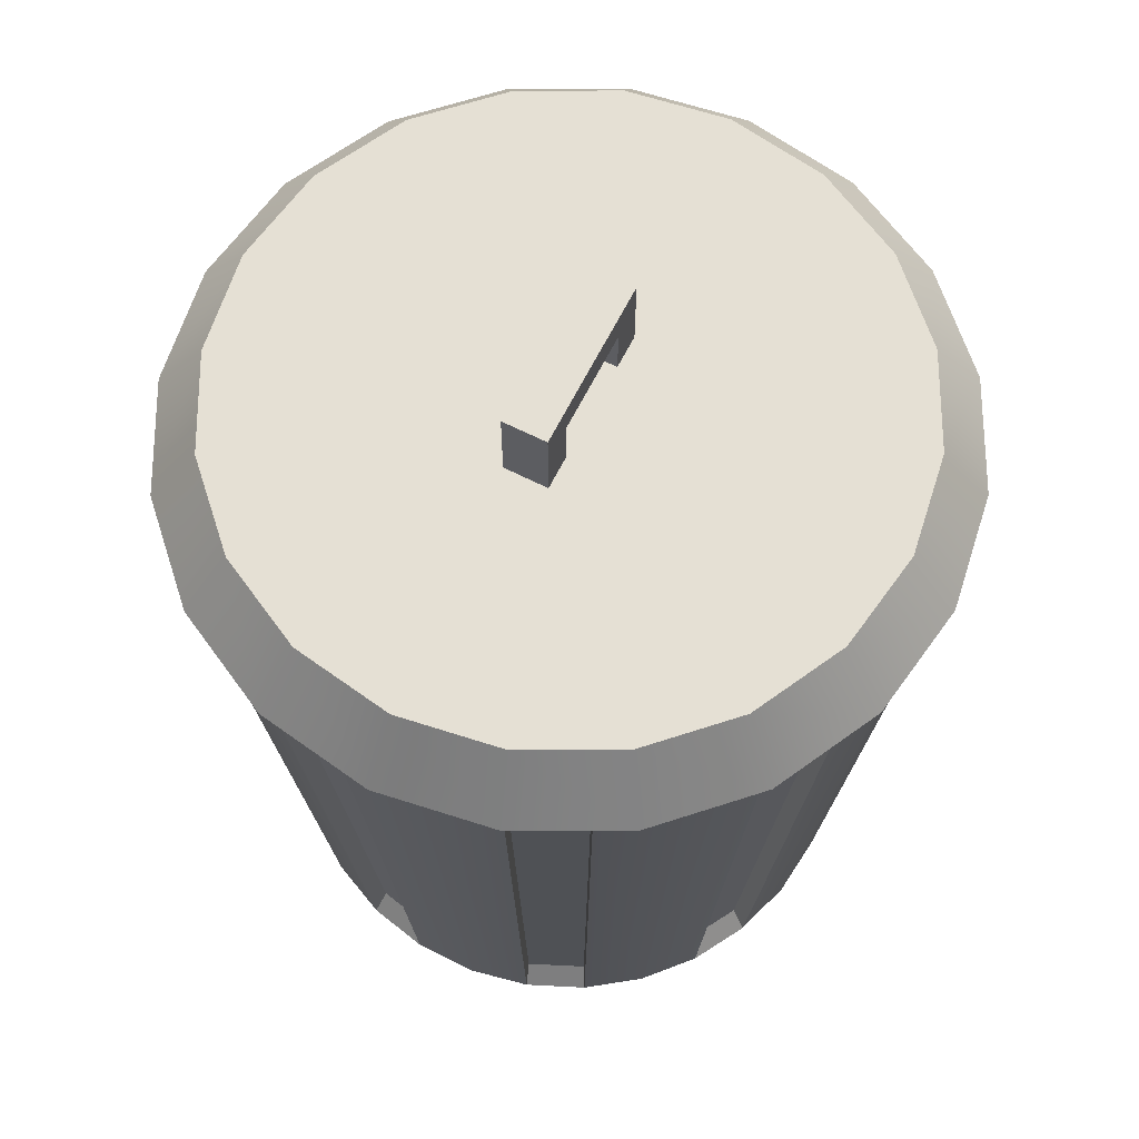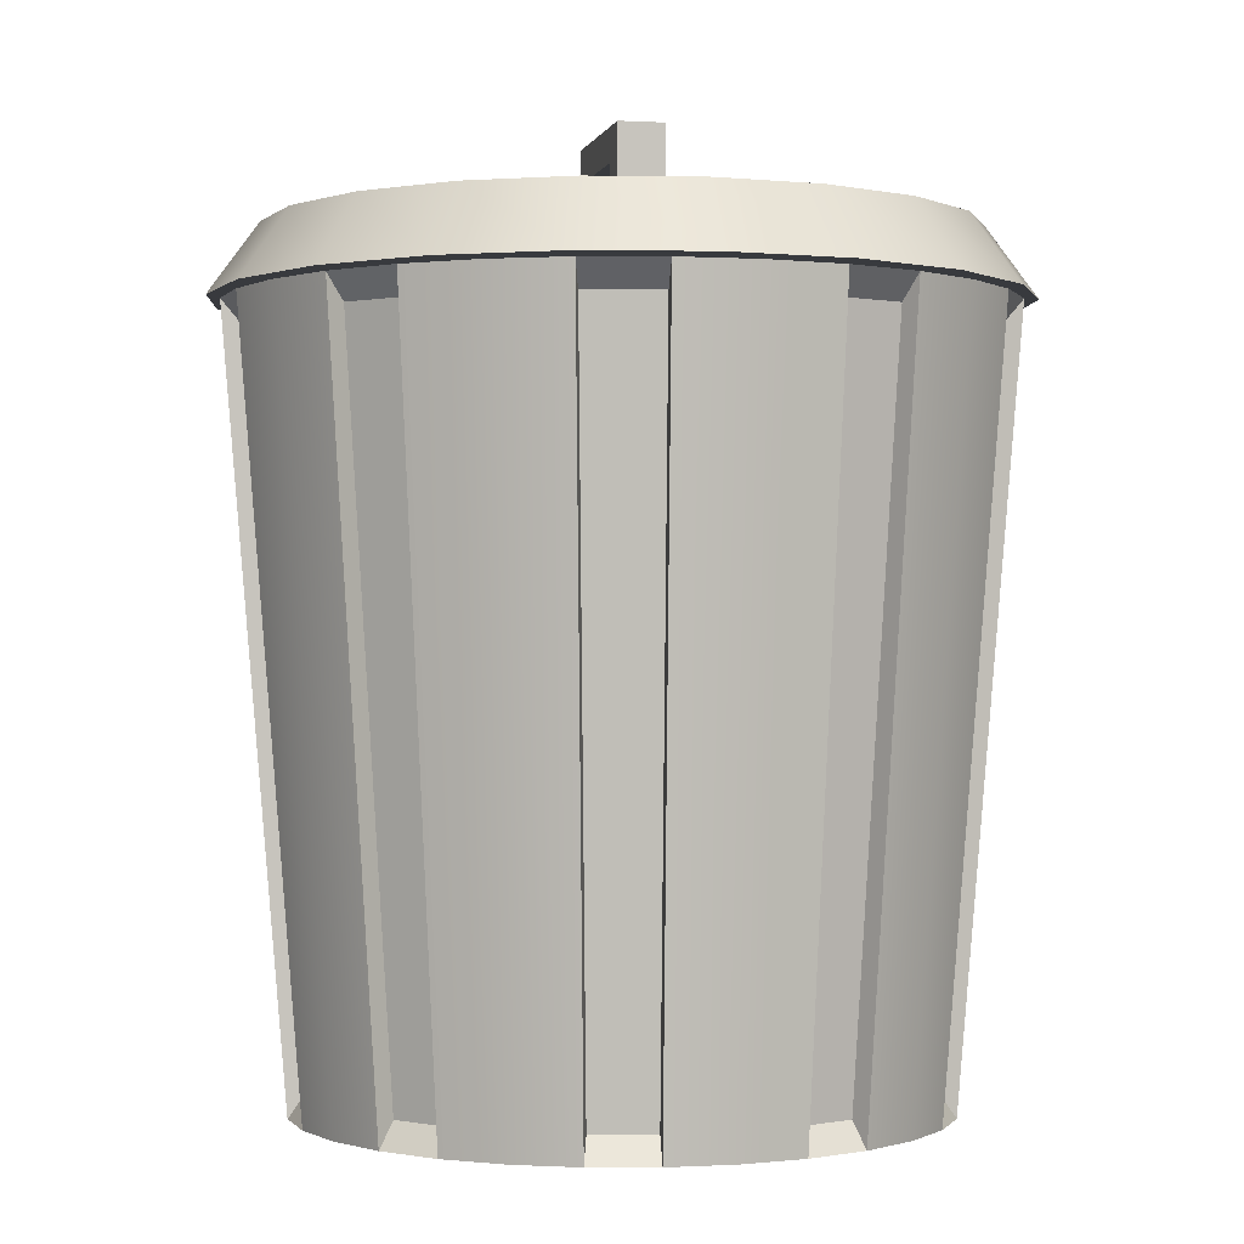
<metadata>
{"format":"obj","ext":"obj","renderer":"f3d","projection":"perspective","resolution":1024,"background":"white","views":[{"elev":65.6,"azim":26.9,"up":"+Y"},{"elev":-0.3,"azim":-12.2,"up":"+Y"}]}
</metadata>
<code>
g default
v -0.03216 1.288 0.1216
v 0.03216 1.288 0.1216
v -0.03216 1.288 -0.1216
v 0.03216 1.288 -0.1216
v -0.03216 1.241 -0.07247
v 0.03216 1.241 -0.07247
v -0.03216 1.241 0.07247
v 0.03216 1.241 0.07247
v -0.03216 1.162 0.07247
v 0.03216 1.162 0.07247
v 0.03216 1.162 0.1216
v -0.03216 1.162 0.1216
v -0.03216 1.162 -0.1216
v 0.03216 1.162 -0.1216
v 0.03216 1.162 -0.07247
v -0.03216 1.162 -0.07247
v 0.522 1.066 -0.1696
v 0.4441 1.066 -0.3226
v 0.3226 1.066 -0.4441
v 0.1696 1.066 -0.522
v 0 1.066 -0.5489
v -0.1696 1.066 -0.522
v -0.3226 1.066 -0.4441
v -0.4441 1.066 -0.3226
v -0.522 1.066 -0.1696
v -0.5489 1.066 0
v -0.522 1.066 0.1696
v -0.4441 1.066 0.3226
v -0.3226 1.066 0.4441
v -0.1696 1.066 0.522
v 0 1.066 0.5489
v 0.1696 1.066 0.522
v 0.3226 1.066 0.4441
v 0.4441 1.066 0.3226
v 0.522 1.066 0.1696
v 0.5489 1.066 0
v 0.4556 1.162 -0.148
v 0.3876 1.162 -0.2816
v 0.2816 1.162 -0.3876
v 0.148 1.162 -0.4556
v 0 1.162 -0.4791
v -0.148 1.162 -0.4556
v -0.2816 1.162 -0.3876
v -0.3876 1.162 -0.2816
v -0.4556 1.162 -0.148
v -0.4791 1.162 0
v -0.4556 1.162 0.148
v -0.3876 1.162 0.2816
v -0.2816 1.162 0.3876
v -0.148 1.162 0.4556
v 0 1.162 0.4791
v 0.148 1.162 0.4556
v 0.2816 1.162 0.3876
v 0.3876 1.162 0.2816
v 0.4556 1.162 0.148
v 0.4791 1.162 0
v 0 1.066 0
v 0 1.162 0
v 0.4334 -0 -0.09212
v 0.4048 -0 -0.1802
v 0.3585 -0 -0.2604
v 0.2965 -0 -0.3293
v 0.2215 -0 -0.3837
v 0.1369 -0 -0.4214
v 0.04632 -0 -0.4407
v -0.04632 -0 -0.4407
v -0.1369 -0 -0.4214
v -0.2215 -0 -0.3837
v -0.2965 -0 -0.3293
v -0.3585 -0 -0.2604
v -0.4048 -0 -0.1802
v -0.4334 -0 -0.09212
v -0.4431 -0 0
v -0.4334 -0 0.09212
v -0.4048 -0 0.1802
v -0.3585 -0 0.2604
v -0.2965 -0 0.3293
v -0.2215 -0 0.3837
v -0.1369 -0 0.4214
v -0.04632 -0 0.4407
v 0.04632 -0 0.4407
v 0.1369 -0 0.4214
v 0.2215 -0 0.3837
v 0.2965 -0 0.3293
v 0.3585 -0 0.2604
v 0.4048 -0 0.1802
v 0.4334 -0 0.09212
v 0.4431 -0 0
v 0.5191 1.061 -0.1103
v 0.4848 1.061 -0.2159
v 0.4293 1.061 -0.3119
v 0.3551 1.061 -0.3944
v 0.2653 1.061 -0.4596
v 0.164 1.061 -0.5047
v 0.05547 1.061 -0.5278
v -0.05547 1.061 -0.5278
v -0.164 1.061 -0.5047
v -0.2653 1.061 -0.4596
v -0.3551 1.061 -0.3944
v -0.4293 1.061 -0.3119
v -0.4848 1.061 -0.2159
v -0.5191 1.061 -0.1103
v -0.5307 1.061 0
v -0.5191 1.061 0.1103
v -0.4848 1.061 0.2159
v -0.4293 1.061 0.3119
v -0.3551 1.061 0.3944
v -0.2653 1.061 0.4596
v -0.164 1.061 0.5047
v -0.05547 1.061 0.5278
v 0.05547 1.061 0.5278
v 0.164 1.061 0.5047
v 0.2653 1.061 0.4596
v 0.3551 1.061 0.3944
v 0.4293 1.061 0.3119
v 0.4848 1.061 0.2159
v 0.5191 1.061 0.1103
v 0.5307 1.061 0
v 0 -0 0
v 0.3385 0.03479 -0.2459
v 0.28 0.03479 -0.3109
v 0.3353 1.027 -0.3724
v 0.4054 1.027 -0.2945
v 0.1293 0.03479 -0.3979
v 0.04373 0.03479 -0.4161
v 0.05238 1.027 -0.4984
v 0.1548 1.027 -0.4766
v -0.1293 0.03479 -0.3979
v -0.2092 0.03479 -0.3623
v -0.2506 1.027 -0.434
v -0.1548 1.027 -0.4766
v -0.3385 0.03479 -0.2459
v -0.3822 0.03479 -0.1702
v -0.4578 1.027 -0.2038
v -0.4054 1.027 -0.2945
v -0.4184 0.03479 0
v -0.4092 0.03479 0.08699
v -0.4902 1.027 0.1042
v -0.5011 1.027 0
v -0.3385 0.03479 0.2459
v -0.28 0.03479 0.3109
v -0.3353 1.027 0.3724
v -0.4054 1.027 0.2945
v -0.1293 0.03479 0.3979
v -0.04373 0.03479 0.4161
v -0.05238 1.027 0.4984
v -0.1548 1.027 0.4766
v 0.1293 0.03479 0.3979
v 0.2092 0.03479 0.3623
v 0.2506 1.027 0.434
v 0.1548 1.027 0.4766
v 0.3385 0.03479 0.2459
v 0.3822 0.03479 0.1702
v 0.4578 1.027 0.2038
v 0.4054 1.027 0.2945
v 0.4184 0.03479 0
v 0.4092 0.03479 -0.08699
v 0.4902 1.027 -0.1042
v 0.5011 1.027 0
v 0.4529 1.061 -0.09627
v 0.423 1.061 -0.1883
v 0.3746 1.061 -0.2722
v 0.3098 1.061 -0.3441
v 0.2315 1.061 -0.401
v 0.1431 1.061 -0.4404
v 0.0484 1.061 -0.4605
v -0.0484 1.061 -0.4605
v -0.1431 1.061 -0.4404
v -0.2315 1.061 -0.401
v -0.3098 1.061 -0.3441
v -0.3746 1.061 -0.2722
v -0.423 1.061 -0.1883
v -0.4529 1.061 -0.09627
v -0.463 1.061 0
v -0.4529 1.061 0.09627
v -0.423 1.061 0.1883
v -0.3746 1.061 0.2722
v -0.3098 1.061 0.3441
v -0.2315 1.061 0.401
v -0.1431 1.061 0.4404
v -0.0484 1.061 0.4605
v 0.0484 1.061 0.4605
v 0.1431 1.061 0.4404
v 0.2315 1.061 0.401
v 0.3098 1.061 0.3441
v 0.3746 1.061 0.2722
v 0.423 1.061 0.1883
v 0.4529 1.061 0.09627
v 0.463 1.061 0
g Trashcan
f 1 2 3
f 3 2 4
f 5 7 3
f 3 7 1
f 5 6 7
f 7 6 8
f 2 8 4
f 4 8 6
f 7 8 9
f 9 8 10
f 2 11 8
f 8 11 10
f 2 1 11
f 11 1 12
f 1 7 12
f 12 7 9
f 3 4 13
f 13 4 14
f 4 6 14
f 14 6 15
f 6 5 15
f 15 5 16
f 3 13 5
f 5 13 16
f 17 18 37
f 37 18 38
f 18 19 38
f 38 19 39
f 19 20 39
f 39 20 40
f 20 21 40
f 40 21 41
f 21 22 41
f 41 22 42
f 22 23 42
f 42 23 43
f 23 24 43
f 43 24 44
f 24 25 44
f 44 25 45
f 25 26 45
f 45 26 46
f 26 27 46
f 46 27 47
f 27 28 47
f 47 28 48
f 28 29 48
f 48 29 49
f 29 30 49
f 49 30 50
f 30 31 50
f 50 31 51
f 31 32 51
f 51 32 52
f 32 33 52
f 52 33 53
f 33 34 53
f 53 34 54
f 34 35 54
f 54 35 55
f 35 36 55
f 55 36 56
f 36 17 56
f 56 17 37
f 18 17 57
f 19 18 57
f 20 19 57
f 21 20 57
f 22 21 57
f 23 22 57
f 24 23 57
f 25 24 57
f 26 25 57
f 27 26 57
f 28 27 57
f 29 28 57
f 30 29 57
f 31 30 57
f 32 31 57
f 33 32 57
f 34 33 57
f 35 34 57
f 36 35 57
f 17 36 57
f 37 38 58
f 38 39 58
f 39 40 58
f 40 41 58
f 41 42 58
f 42 43 58
f 43 44 58
f 44 45 58
f 45 46 58
f 46 47 58
f 47 48 58
f 48 49 58
f 49 50 58
f 50 51 58
f 51 52 58
f 52 53 58
f 53 54 58
f 54 55 58
f 55 56 58
f 56 37 58
f 59 60 89
f 89 60 90
f 60 61 90
f 90 61 91
f 120 121 123
f 123 121 122
f 62 63 92
f 92 63 93
f 63 64 93
f 93 64 94
f 124 125 127
f 127 125 126
f 65 66 95
f 95 66 96
f 66 67 96
f 96 67 97
f 128 129 131
f 131 129 130
f 68 69 98
f 98 69 99
f 69 70 99
f 99 70 100
f 132 133 135
f 135 133 134
f 71 72 101
f 101 72 102
f 72 73 102
f 102 73 103
f 136 137 139
f 139 137 138
f 74 75 104
f 104 75 105
f 75 76 105
f 105 76 106
f 140 141 143
f 143 141 142
f 77 78 107
f 107 78 108
f 78 79 108
f 108 79 109
f 144 145 147
f 147 145 146
f 80 81 110
f 110 81 111
f 81 82 111
f 111 82 112
f 148 149 151
f 151 149 150
f 83 84 113
f 113 84 114
f 84 85 114
f 114 85 115
f 152 153 155
f 155 153 154
f 86 87 116
f 116 87 117
f 87 88 117
f 117 88 118
f 156 157 159
f 159 157 158
f 60 59 119
f 61 60 119
f 62 61 119
f 63 62 119
f 64 63 119
f 65 64 119
f 66 65 119
f 67 66 119
f 68 67 119
f 69 68 119
f 70 69 119
f 71 70 119
f 72 71 119
f 73 72 119
f 74 73 119
f 75 74 119
f 76 75 119
f 77 76 119
f 78 77 119
f 79 78 119
f 80 79 119
f 81 80 119
f 82 81 119
f 83 82 119
f 84 83 119
f 85 84 119
f 86 85 119
f 87 86 119
f 88 87 119
f 59 88 119
f 61 62 120
f 120 62 121
f 92 122 62
f 62 122 121
f 92 91 122
f 122 91 123
f 91 61 123
f 123 61 120
f 64 65 124
f 124 65 125
f 95 126 65
f 65 126 125
f 95 94 126
f 126 94 127
f 94 64 127
f 127 64 124
f 67 68 128
f 128 68 129
f 98 130 68
f 68 130 129
f 98 97 130
f 130 97 131
f 97 67 131
f 131 67 128
f 70 71 132
f 132 71 133
f 101 134 71
f 71 134 133
f 101 100 134
f 134 100 135
f 100 70 135
f 135 70 132
f 73 74 136
f 136 74 137
f 104 138 74
f 74 138 137
f 104 103 138
f 138 103 139
f 103 73 139
f 139 73 136
f 76 77 140
f 140 77 141
f 107 142 77
f 77 142 141
f 107 106 142
f 142 106 143
f 106 76 143
f 143 76 140
f 79 80 144
f 144 80 145
f 110 146 80
f 80 146 145
f 110 109 146
f 146 109 147
f 109 79 147
f 147 79 144
f 82 83 148
f 148 83 149
f 113 150 83
f 83 150 149
f 113 112 150
f 150 112 151
f 112 82 151
f 151 82 148
f 85 86 152
f 152 86 153
f 116 154 86
f 86 154 153
f 116 115 154
f 154 115 155
f 115 85 155
f 155 85 152
f 88 59 156
f 156 59 157
f 89 158 59
f 59 158 157
f 89 118 158
f 158 118 159
f 118 88 159
f 159 88 156
f 89 90 160
f 160 90 161
f 90 91 161
f 161 91 162
f 91 92 162
f 162 92 163
f 92 93 163
f 163 93 164
f 93 94 164
f 164 94 165
f 94 95 165
f 165 95 166
f 95 96 166
f 166 96 167
f 96 97 167
f 167 97 168
f 97 98 168
f 168 98 169
f 98 99 169
f 169 99 170
f 99 100 170
f 170 100 171
f 100 101 171
f 171 101 172
f 101 102 172
f 172 102 173
f 102 103 173
f 173 103 174
f 103 104 174
f 174 104 175
f 104 105 175
f 175 105 176
f 105 106 176
f 176 106 177
f 106 107 177
f 177 107 178
f 107 108 178
f 178 108 179
f 108 109 179
f 179 109 180
f 109 110 180
f 180 110 181
f 110 111 181
f 181 111 182
f 111 112 182
f 182 112 183
f 112 113 183
f 183 113 184
f 113 114 184
f 184 114 185
f 114 115 185
f 185 115 186
f 115 116 186
f 186 116 187
f 116 117 187
f 187 117 188
f 117 118 188
f 188 118 189
f 118 89 189
f 189 89 160
g default
v -0.03216 1.288 0.1216
v 0.03216 1.288 0.1216
v -0.03216 1.288 -0.1216
v 0.03216 1.288 -0.1216
v -0.03216 1.241 -0.07247
v 0.03216 1.241 -0.07247
v -0.03216 1.241 0.07247
v 0.03216 1.241 0.07247
v -0.03216 1.162 0.07247
v 0.03216 1.162 0.07247
v 0.03216 1.162 0.1216
v -0.03216 1.162 0.1216
v -0.03216 1.162 -0.1216
v 0.03216 1.162 -0.1216
v 0.03216 1.162 -0.07247
v -0.03216 1.162 -0.07247
v 0.522 1.066 -0.1696
v 0.4441 1.066 -0.3226
v 0.3226 1.066 -0.4441
v 0.1696 1.066 -0.522
v 0 1.066 -0.5489
v -0.1696 1.066 -0.522
v -0.3226 1.066 -0.4441
v -0.4441 1.066 -0.3226
v -0.522 1.066 -0.1696
v -0.5489 1.066 0
v -0.522 1.066 0.1696
v -0.4441 1.066 0.3226
v -0.3226 1.066 0.4441
v -0.1696 1.066 0.522
v 0 1.066 0.5489
v 0.1696 1.066 0.522
v 0.3226 1.066 0.4441
v 0.4441 1.066 0.3226
v 0.522 1.066 0.1696
v 0.5489 1.066 0
v 0.4556 1.162 -0.148
v 0.3876 1.162 -0.2816
v 0.2816 1.162 -0.3876
v 0.148 1.162 -0.4556
v 0 1.162 -0.4791
v -0.148 1.162 -0.4556
v -0.2816 1.162 -0.3876
v -0.3876 1.162 -0.2816
v -0.4556 1.162 -0.148
v -0.4791 1.162 0
v -0.4556 1.162 0.148
v -0.3876 1.162 0.2816
v -0.2816 1.162 0.3876
v -0.148 1.162 0.4556
v 0 1.162 0.4791
v 0.148 1.162 0.4556
v 0.2816 1.162 0.3876
v 0.3876 1.162 0.2816
v 0.4556 1.162 0.148
v 0.4791 1.162 0
v 0 1.066 0
v 0 1.162 0
v 0.4334 -0 -0.09212
v 0.4048 -0 -0.1802
v 0.3585 -0 -0.2604
v 0.2965 -0 -0.3293
v 0.2215 -0 -0.3837
v 0.1369 -0 -0.4214
v 0.04632 -0 -0.4407
v -0.04632 -0 -0.4407
v -0.1369 -0 -0.4214
v -0.2215 -0 -0.3837
v -0.2965 -0 -0.3293
v -0.3585 -0 -0.2604
v -0.4048 -0 -0.1802
v -0.4334 -0 -0.09212
v -0.4431 -0 0
v -0.4334 -0 0.09212
v -0.4048 -0 0.1802
v -0.3585 -0 0.2604
v -0.2965 -0 0.3293
v -0.2215 -0 0.3837
v -0.1369 -0 0.4214
v -0.04632 -0 0.4407
v 0.04632 -0 0.4407
v 0.1369 -0 0.4214
v 0.2215 -0 0.3837
v 0.2965 -0 0.3293
v 0.3585 -0 0.2604
v 0.4048 -0 0.1802
v 0.4334 -0 0.09212
v 0.4431 -0 0
v 0.5191 1.061 -0.1103
v 0.4848 1.061 -0.2159
v 0.4293 1.061 -0.3119
v 0.3551 1.061 -0.3944
v 0.2653 1.061 -0.4596
v 0.164 1.061 -0.5047
v 0.05547 1.061 -0.5278
v -0.05547 1.061 -0.5278
v -0.164 1.061 -0.5047
v -0.2653 1.061 -0.4596
v -0.3551 1.061 -0.3944
v -0.4293 1.061 -0.3119
v -0.4848 1.061 -0.2159
v -0.5191 1.061 -0.1103
v -0.5307 1.061 0
v -0.5191 1.061 0.1103
v -0.4848 1.061 0.2159
v -0.4293 1.061 0.3119
v -0.3551 1.061 0.3944
v -0.2653 1.061 0.4596
v -0.164 1.061 0.5047
v -0.05547 1.061 0.5278
v 0.05547 1.061 0.5278
v 0.164 1.061 0.5047
v 0.2653 1.061 0.4596
v 0.3551 1.061 0.3944
v 0.4293 1.061 0.3119
v 0.4848 1.061 0.2159
v 0.5191 1.061 0.1103
v 0.5307 1.061 0
v 0 -0 0
v 0.3385 0.03479 -0.2459
v 0.28 0.03479 -0.3109
v 0.3353 1.027 -0.3724
v 0.4054 1.027 -0.2945
v 0.1293 0.03479 -0.3979
v 0.04373 0.03479 -0.4161
v 0.05238 1.027 -0.4984
v 0.1548 1.027 -0.4766
v -0.1293 0.03479 -0.3979
v -0.2092 0.03479 -0.3623
v -0.2506 1.027 -0.434
v -0.1548 1.027 -0.4766
v -0.3385 0.03479 -0.2459
v -0.3822 0.03479 -0.1702
v -0.4578 1.027 -0.2038
v -0.4054 1.027 -0.2945
v -0.4184 0.03479 0
v -0.4092 0.03479 0.08699
v -0.4902 1.027 0.1042
v -0.5011 1.027 0
v -0.3385 0.03479 0.2459
v -0.28 0.03479 0.3109
v -0.3353 1.027 0.3724
v -0.4054 1.027 0.2945
v -0.1293 0.03479 0.3979
v -0.04373 0.03479 0.4161
v -0.05238 1.027 0.4984
v -0.1548 1.027 0.4766
v 0.1293 0.03479 0.3979
v 0.2092 0.03479 0.3623
v 0.2506 1.027 0.434
v 0.1548 1.027 0.4766
v 0.3385 0.03479 0.2459
v 0.3822 0.03479 0.1702
v 0.4578 1.027 0.2038
v 0.4054 1.027 0.2945
v 0.4184 0.03479 0
v 0.4092 0.03479 -0.08699
v 0.4902 1.027 -0.1042
v 0.5011 1.027 0
v 0.4529 1.061 -0.09627
v 0.423 1.061 -0.1883
v 0.3746 1.061 -0.2722
v 0.3098 1.061 -0.3441
v 0.2315 1.061 -0.401
v 0.1431 1.061 -0.4404
v 0.0484 1.061 -0.4605
v -0.0484 1.061 -0.4605
v -0.1431 1.061 -0.4404
v -0.2315 1.061 -0.401
v -0.3098 1.061 -0.3441
v -0.3746 1.061 -0.2722
v -0.423 1.061 -0.1883
v -0.4529 1.061 -0.09627
v -0.463 1.061 0
v -0.4529 1.061 0.09627
v -0.423 1.061 0.1883
v -0.3746 1.061 0.2722
v -0.3098 1.061 0.3441
v -0.2315 1.061 0.401
v -0.1431 1.061 0.4404
v -0.0484 1.061 0.4605
v 0.0484 1.061 0.4605
v 0.1431 1.061 0.4404
v 0.2315 1.061 0.401
v 0.3098 1.061 0.3441
v 0.3746 1.061 0.2722
v 0.423 1.061 0.1883
v 0.4529 1.061 0.09627
v 0.463 1.061 0
g Trashcan
f 190 191 192
f 192 191 193
f 194 196 192
f 192 196 190
f 194 195 196
f 196 195 197
f 191 197 193
f 193 197 195
f 196 197 198
f 198 197 199
f 191 200 197
f 197 200 199
f 191 190 200
f 200 190 201
f 190 196 201
f 201 196 198
f 192 193 202
f 202 193 203
f 193 195 203
f 203 195 204
f 195 194 204
f 204 194 205
f 192 202 194
f 194 202 205
f 206 207 226
f 226 207 227
f 207 208 227
f 227 208 228
f 208 209 228
f 228 209 229
f 209 210 229
f 229 210 230
f 210 211 230
f 230 211 231
f 211 212 231
f 231 212 232
f 212 213 232
f 232 213 233
f 213 214 233
f 233 214 234
f 214 215 234
f 234 215 235
f 215 216 235
f 235 216 236
f 216 217 236
f 236 217 237
f 217 218 237
f 237 218 238
f 218 219 238
f 238 219 239
f 219 220 239
f 239 220 240
f 220 221 240
f 240 221 241
f 221 222 241
f 241 222 242
f 222 223 242
f 242 223 243
f 223 224 243
f 243 224 244
f 224 225 244
f 244 225 245
f 225 206 245
f 245 206 226
f 207 206 246
f 208 207 246
f 209 208 246
f 210 209 246
f 211 210 246
f 212 211 246
f 213 212 246
f 214 213 246
f 215 214 246
f 216 215 246
f 217 216 246
f 218 217 246
f 219 218 246
f 220 219 246
f 221 220 246
f 222 221 246
f 223 222 246
f 224 223 246
f 225 224 246
f 206 225 246
f 226 227 247
f 227 228 247
f 228 229 247
f 229 230 247
f 230 231 247
f 231 232 247
f 232 233 247
f 233 234 247
f 234 235 247
f 235 236 247
f 236 237 247
f 237 238 247
f 238 239 247
f 239 240 247
f 240 241 247
f 241 242 247
f 242 243 247
f 243 244 247
f 244 245 247
f 245 226 247
f 248 249 278
f 278 249 279
f 249 250 279
f 279 250 280
f 309 310 312
f 312 310 311
f 251 252 281
f 281 252 282
f 252 253 282
f 282 253 283
f 313 314 316
f 316 314 315
f 254 255 284
f 284 255 285
f 255 256 285
f 285 256 286
f 317 318 320
f 320 318 319
f 257 258 287
f 287 258 288
f 258 259 288
f 288 259 289
f 321 322 324
f 324 322 323
f 260 261 290
f 290 261 291
f 261 262 291
f 291 262 292
f 325 326 328
f 328 326 327
f 263 264 293
f 293 264 294
f 264 265 294
f 294 265 295
f 329 330 332
f 332 330 331
f 266 267 296
f 296 267 297
f 267 268 297
f 297 268 298
f 333 334 336
f 336 334 335
f 269 270 299
f 299 270 300
f 270 271 300
f 300 271 301
f 337 338 340
f 340 338 339
f 272 273 302
f 302 273 303
f 273 274 303
f 303 274 304
f 341 342 344
f 344 342 343
f 275 276 305
f 305 276 306
f 276 277 306
f 306 277 307
f 345 346 348
f 348 346 347
f 249 248 308
f 250 249 308
f 251 250 308
f 252 251 308
f 253 252 308
f 254 253 308
f 255 254 308
f 256 255 308
f 257 256 308
f 258 257 308
f 259 258 308
f 260 259 308
f 261 260 308
f 262 261 308
f 263 262 308
f 264 263 308
f 265 264 308
f 266 265 308
f 267 266 308
f 268 267 308
f 269 268 308
f 270 269 308
f 271 270 308
f 272 271 308
f 273 272 308
f 274 273 308
f 275 274 308
f 276 275 308
f 277 276 308
f 248 277 308
f 250 251 309
f 309 251 310
f 281 311 251
f 251 311 310
f 281 280 311
f 311 280 312
f 280 250 312
f 312 250 309
f 253 254 313
f 313 254 314
f 284 315 254
f 254 315 314
f 284 283 315
f 315 283 316
f 283 253 316
f 316 253 313
f 256 257 317
f 317 257 318
f 287 319 257
f 257 319 318
f 287 286 319
f 319 286 320
f 286 256 320
f 320 256 317
f 259 260 321
f 321 260 322
f 290 323 260
f 260 323 322
f 290 289 323
f 323 289 324
f 289 259 324
f 324 259 321
f 262 263 325
f 325 263 326
f 293 327 263
f 263 327 326
f 293 292 327
f 327 292 328
f 292 262 328
f 328 262 325
f 265 266 329
f 329 266 330
f 296 331 266
f 266 331 330
f 296 295 331
f 331 295 332
f 295 265 332
f 332 265 329
f 268 269 333
f 333 269 334
f 299 335 269
f 269 335 334
f 299 298 335
f 335 298 336
f 298 268 336
f 336 268 333
f 271 272 337
f 337 272 338
f 302 339 272
f 272 339 338
f 302 301 339
f 339 301 340
f 301 271 340
f 340 271 337
f 274 275 341
f 341 275 342
f 305 343 275
f 275 343 342
f 305 304 343
f 343 304 344
f 304 274 344
f 344 274 341
f 277 248 345
f 345 248 346
f 278 347 248
f 248 347 346
f 278 307 347
f 347 307 348
f 307 277 348
f 348 277 345
f 278 279 349
f 349 279 350
f 279 280 350
f 350 280 351
f 280 281 351
f 351 281 352
f 281 282 352
f 352 282 353
f 282 283 353
f 353 283 354
f 283 284 354
f 354 284 355
f 284 285 355
f 355 285 356
f 285 286 356
f 356 286 357
f 286 287 357
f 357 287 358
f 287 288 358
f 358 288 359
f 288 289 359
f 359 289 360
f 289 290 360
f 360 290 361
f 290 291 361
f 361 291 362
f 291 292 362
f 362 292 363
f 292 293 363
f 363 293 364
f 293 294 364
f 364 294 365
f 294 295 365
f 365 295 366
f 295 296 366
f 366 296 367
f 296 297 367
f 367 297 368
f 297 298 368
f 368 298 369
f 298 299 369
f 369 299 370
f 299 300 370
f 370 300 371
f 300 301 371
f 371 301 372
f 301 302 372
f 372 302 373
f 302 303 373
f 373 303 374
f 303 304 374
f 374 304 375
f 304 305 375
f 375 305 376
f 305 306 376
f 376 306 377
f 306 307 377
f 377 307 378
f 307 278 378
f 378 278 349

</code>
